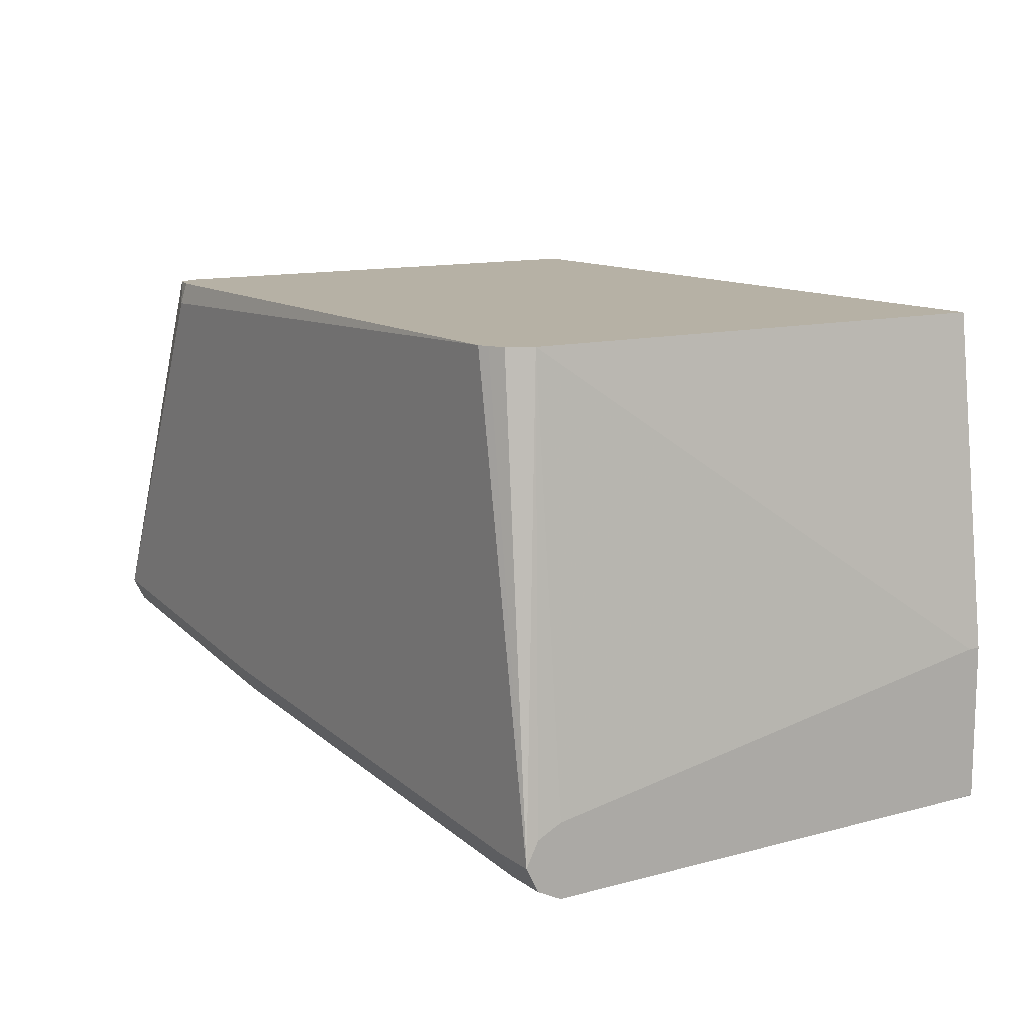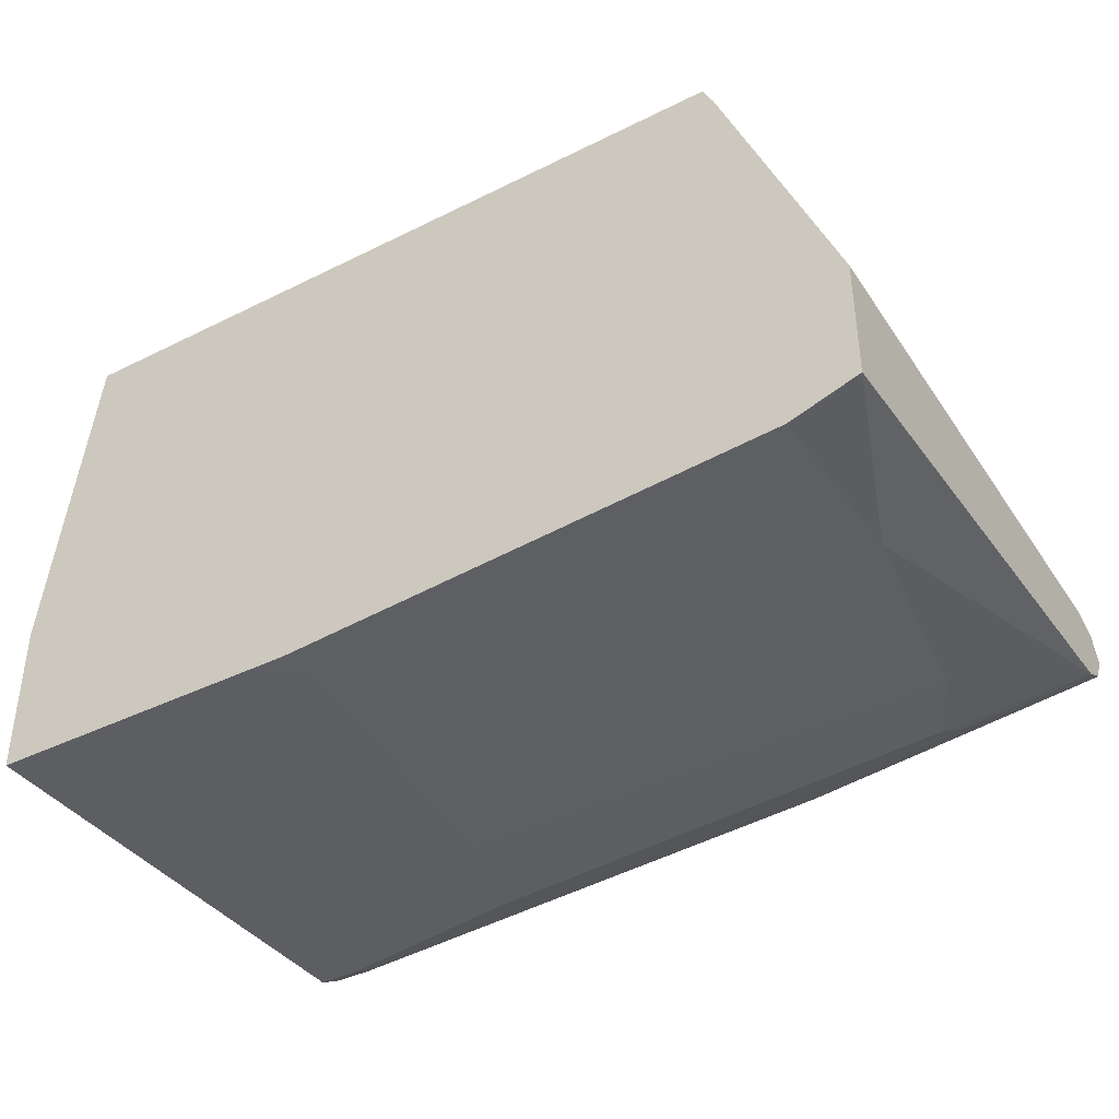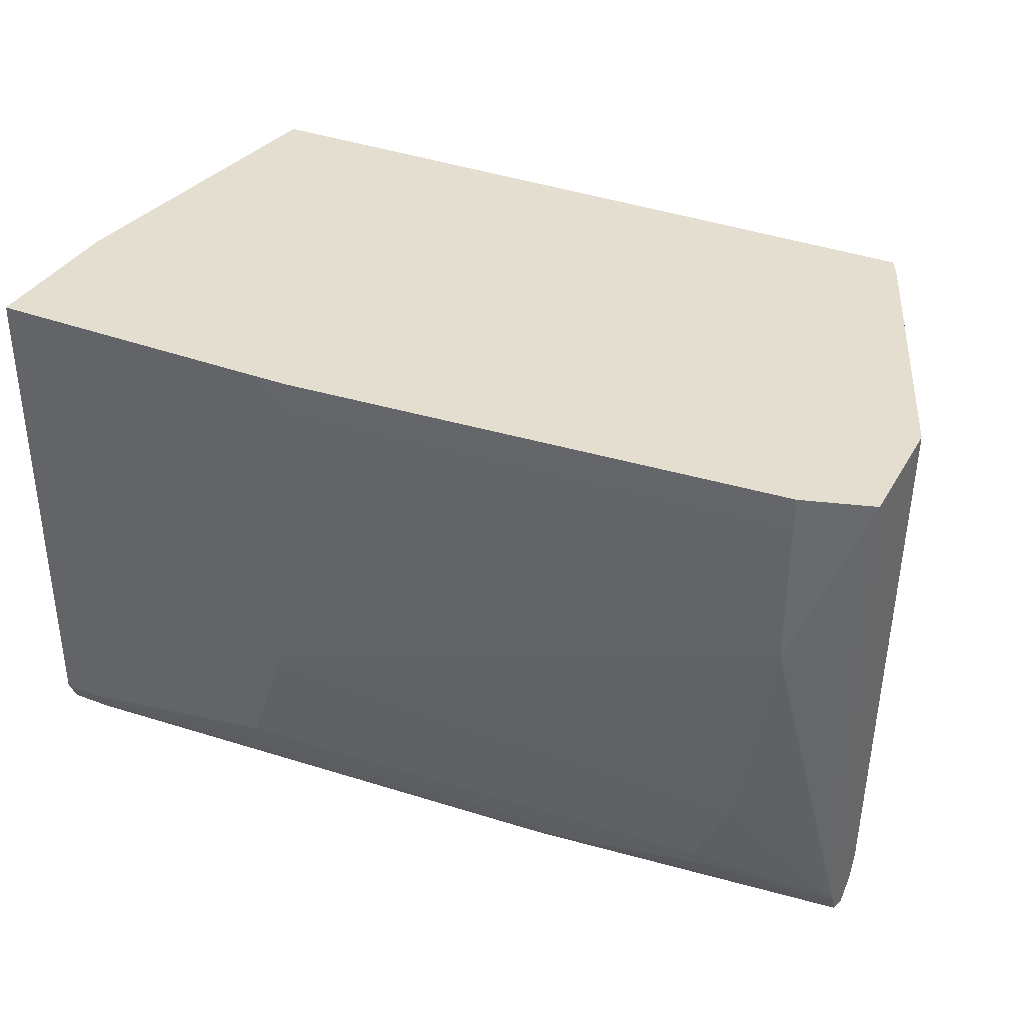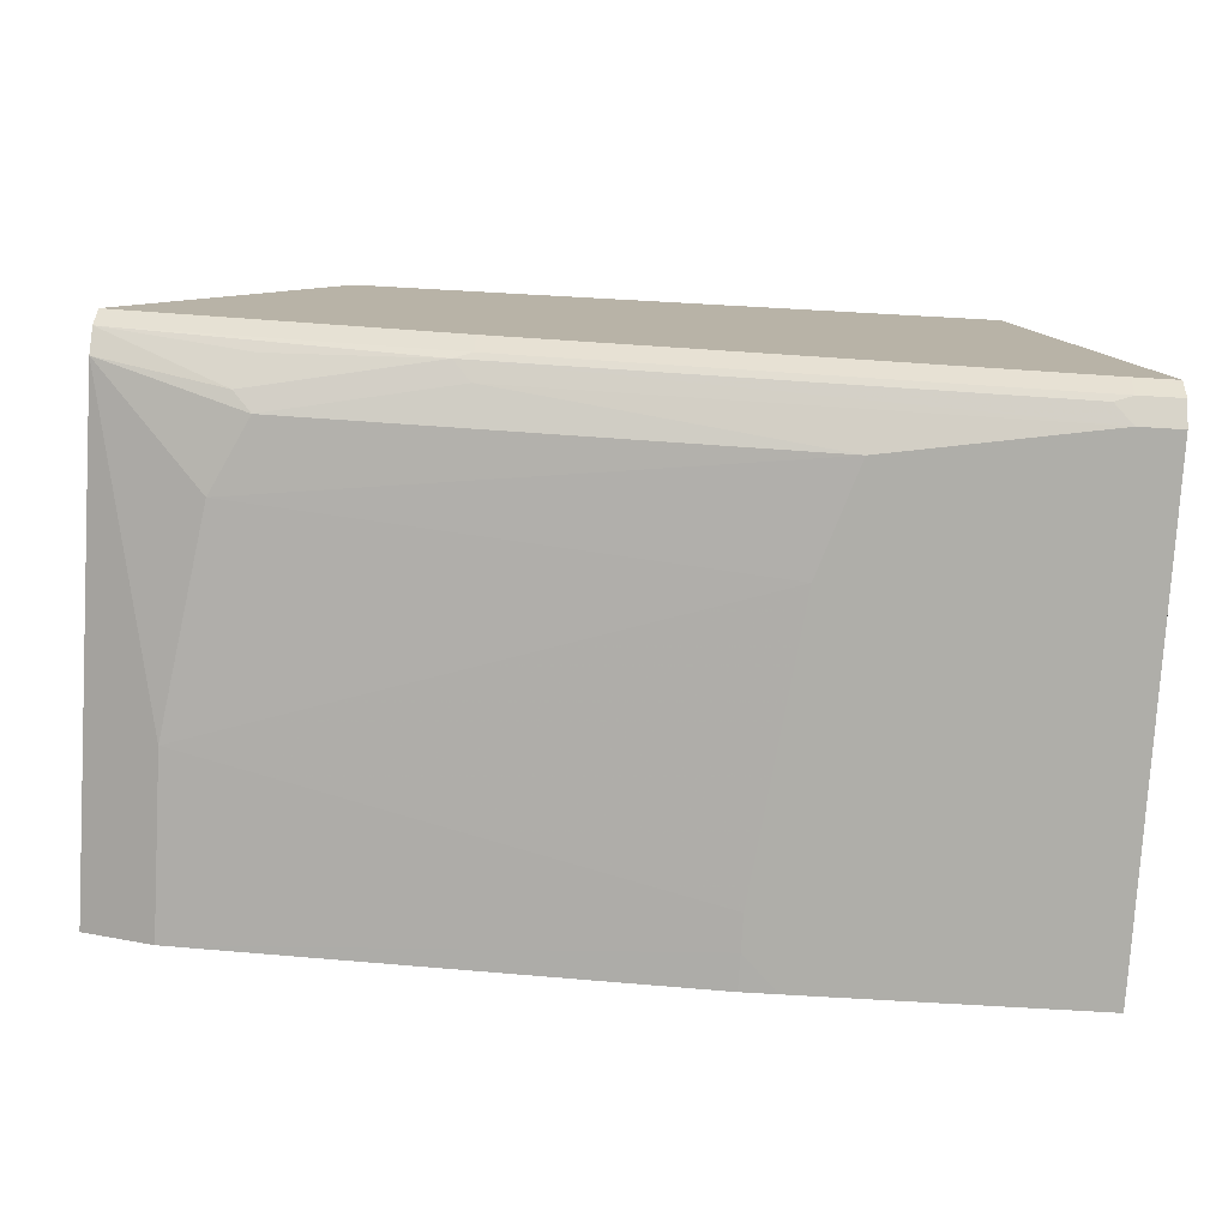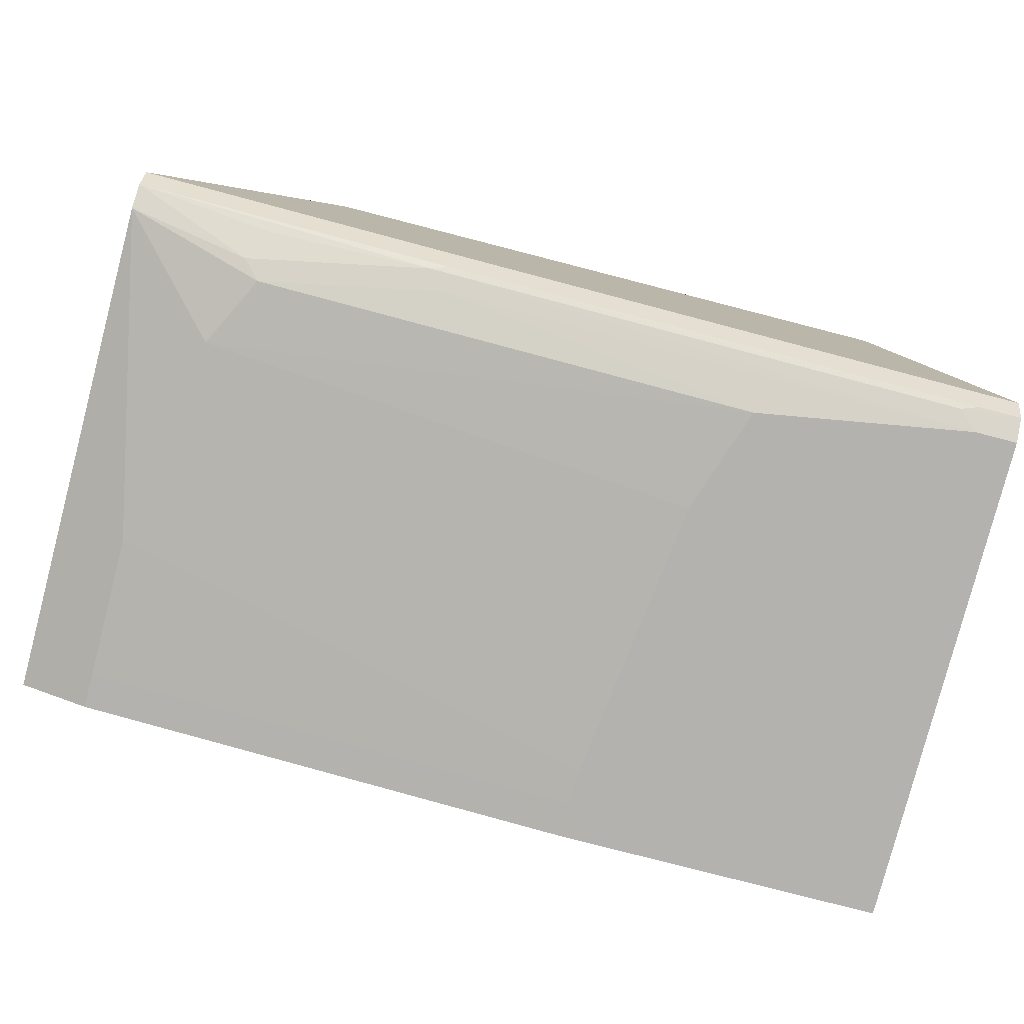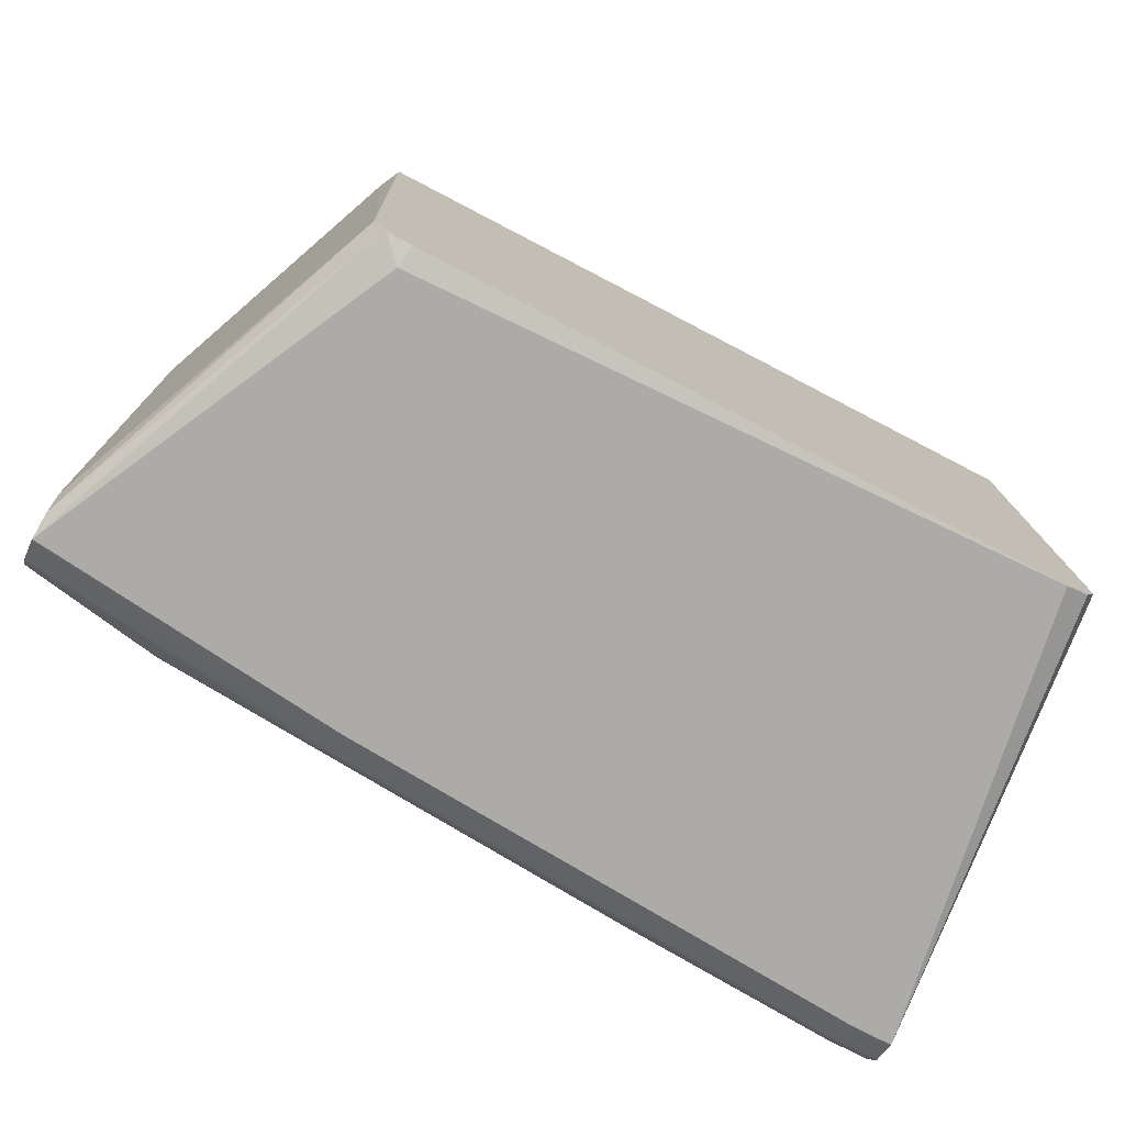
<metadata>
{"format":"obj","ext":"obj","renderer":"f3d","projection":"perspective","resolution":1024,"background":"white","views":[{"elev":12.0,"azim":57.8,"up":"+Z"},{"elev":-39.1,"azim":-148.2,"up":"+Z"},{"elev":35.7,"azim":-153.7,"up":"+Y"},{"elev":-77.5,"azim":-3.3,"up":"+Z"},{"elev":-79.8,"azim":-14.5,"up":"+Z"},{"elev":-76.2,"azim":-27.5,"up":"+Y"}]}
</metadata>
<code>
v -0.156 -0.07308 0.094
v -0.1044 -0.07308 0.1984
v -0.1108 -0.06988 0.2048
v -0.1114 -0.06961 0.2048
v -0.156 -0.07243 0.09533
v -0.156 -0.07287 0.09354
v -0.06265 -0.07308 0.08355
v -0.1036 -0.07149 0.2048
v 0.08352 -0.07308 0.2048
v -0.1149 -0.06265 0.2048
v -0.156 -0.06961 0.101
v -0.156 -0.06961 0.08703
v -0.06265 -0.06961 0.07659
v 0.09398 -0.07308 0.07311
v 0.1064 -0.07308 0.07311
v 0.08622 -0.07175 0.2048
v -0.1195 0.07891 0.2048
v -0.1201 0.07832 0.2036
v -0.1226 0.08339 0.1985
v -0.156 -0.06265 0.1044
v -0.156 -0.064 0.1038
v -0.156 -0.06916 0.0868
v -0.1201 -0.05743 0.07571
v -0.1149 -0.06613 0.08007
v -0.06786 -0.06788 0.07571
v 0.08874 -0.06788 0.06527
v 0.09398 -0.06961 0.06615
v 0.1064 -0.07244 0.0718
v 0.1064 -0.07114 0.07701
v 0.09398 -0.06265 0.2048
v 0.09048 -0.06961 0.2048
v -0.1195 0.08339 0.2048
v -0.156 0.08339 0.1153
v -0.156 -0.06265 0.08355
v -0.1149 -0.0522 0.07311
v -0.06265 -0.06265 0.07311
v 0.09398 -0.06265 0.06266
v 0.1064 -0.06265 0.06266
v 0.1064 -0.0683 0.0655
v 0.1064 -0.06961 0.06615
v 0.1064 -0.06961 0.08007
v 0.1064 -0.06656 0.0816
v 0.1064 -0.06265 0.08355
v 0.1064 0.07994 0.108
v 0.09398 0.08339 0.2048
v -0.156 0.08339 0.07954
v -0.1357 0.03132 0.07311
v -0.1253 -0.03132 0.07311
v 0.03132 -0.0522 0.06266
v 0.1064 0.07504 0.06266
v 0.1064 0.08339 0.108
v -0.1358 0.08339 0.07315
v -0.1357 0.07309 0.07311
v 0.01044 0.06265 0.06266
v 0.02087 -0.02088 0.06266
v 0.1064 0.08339 0.06299
v 0.1063 0.08339 0.06266
v 0.01034 0.08339 0.06271
v 0.01044 0.07309 0.06266
v 0.02074 0.08339 0.06266
f 22 34 23
f 23 34 35
f 23 35 36
f 23 36 25
f 26 40 27
f 25 36 37
f 26 37 38
f 26 38 39
f 19 46 33
f 26 39 40
f 23 25 24
f 25 37 26
f 19 45 51
f 19 58 52
f 19 60 58
f 19 57 60
f 19 56 57
f 19 51 56
f 19 32 45
f 19 33 20
f 17 19 18
f 17 32 19
f 15 31 16
f 27 40 28
f 15 30 31
f 19 52 46
f 29 41 30
f 37 60 57
f 30 42 43
f 15 29 30
f 52 59 53
f 52 58 59
f 58 60 59
f 48 55 49
f 47 55 48
f 47 54 55
f 47 59 54
f 47 53 59
f 46 53 47
f 46 52 53
f 37 50 38
f 30 41 42
f 37 57 50
f 37 54 59
f 37 55 54
f 37 49 55
f 36 49 37
f 35 49 36
f 35 48 49
f 34 48 35
f 34 47 48
f 34 46 47
f 30 51 45
f 30 44 51
f 30 43 44
f 37 59 60
f 15 41 29
f 50 57 56
f 15 43 42
f 3 32 17
f 3 45 32
f 3 30 45
f 3 31 30
f 3 16 31
f 3 9 16
f 3 8 9
f 2 9 8
f 2 8 3
f 1 9 2
f 1 15 9
f 1 14 15
f 3 17 10
f 1 7 14
f 1 12 6
f 1 22 12
f 1 34 22
f 1 46 34
f 1 33 46
f 1 20 33
f 1 21 20
f 1 11 21
f 1 5 11
f 1 4 5
f 1 3 4
f 15 42 41
f 1 6 7
f 3 10 4
f 1 2 3
f 4 11 5
f 15 44 43
f 15 51 44
f 15 56 51
f 15 50 56
f 15 38 50
f 15 39 38
f 15 40 39
f 4 10 11
f 14 28 15
f 14 27 28
f 13 26 27
f 13 25 26
f 12 25 13
f 15 28 40
f 12 23 24
f 6 12 13
f 12 24 25
f 6 13 7
f 7 13 27
f 9 15 16
f 7 27 14
f 10 18 19
f 10 19 20
f 10 20 21
f 10 21 11
f 12 22 23
f 10 17 18

</code>
